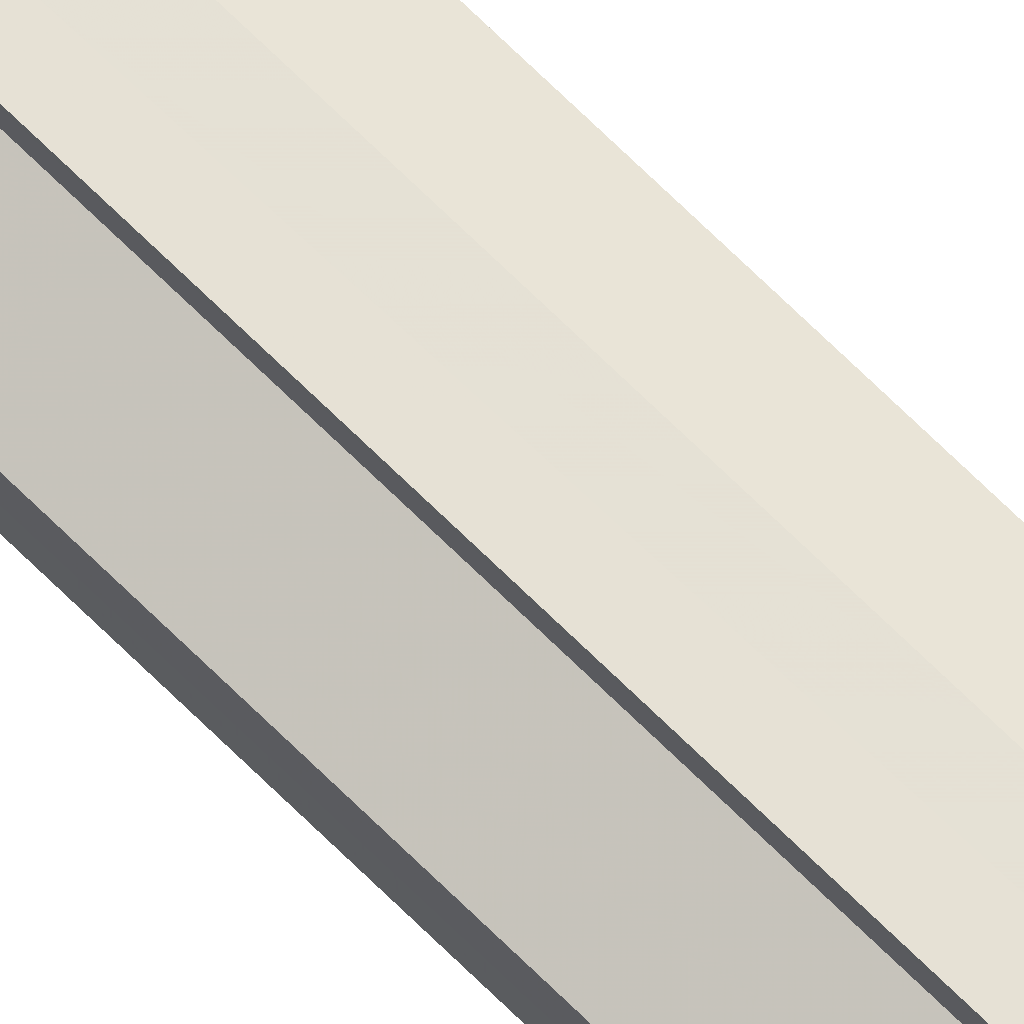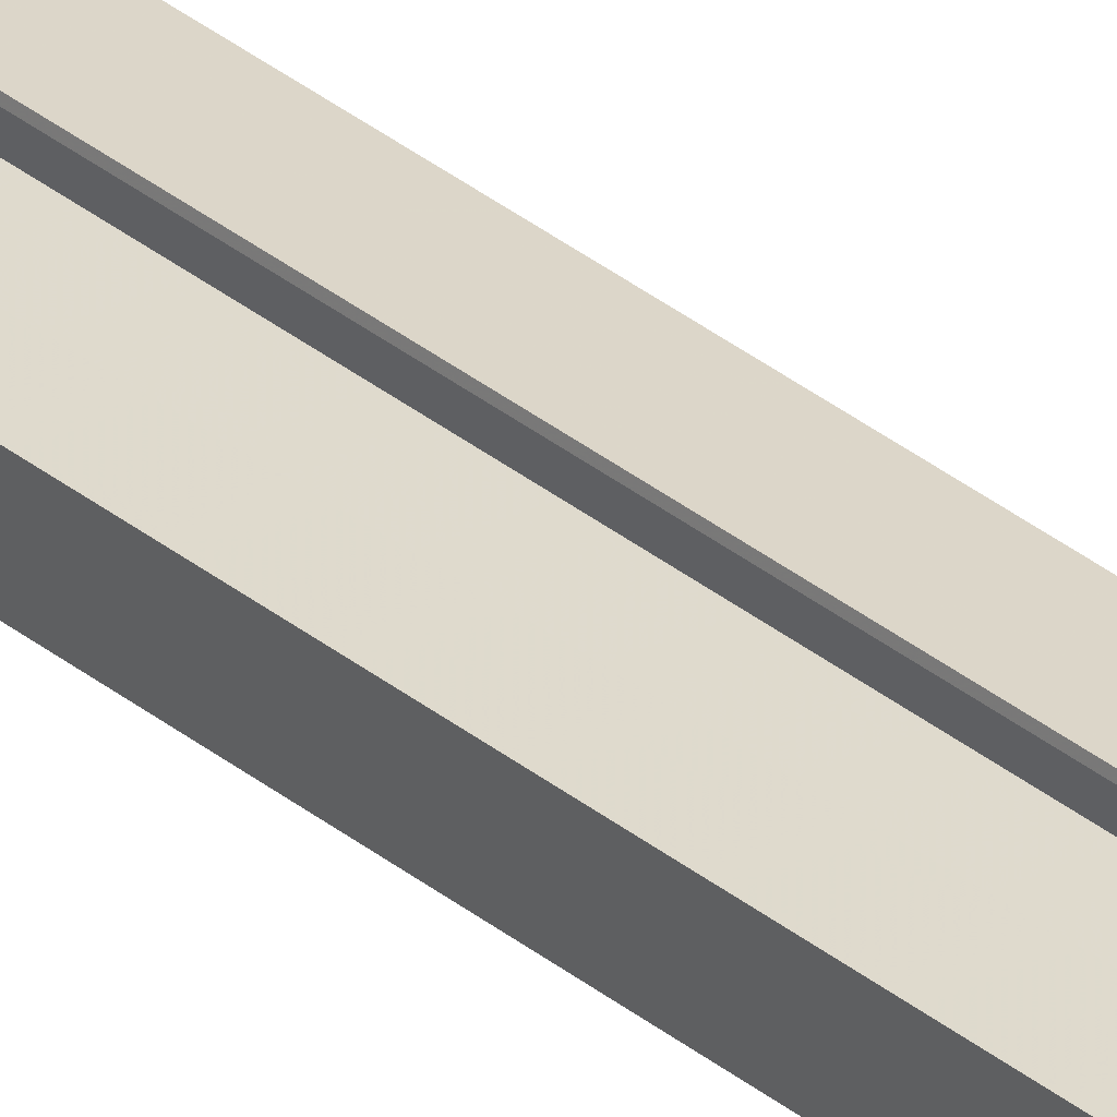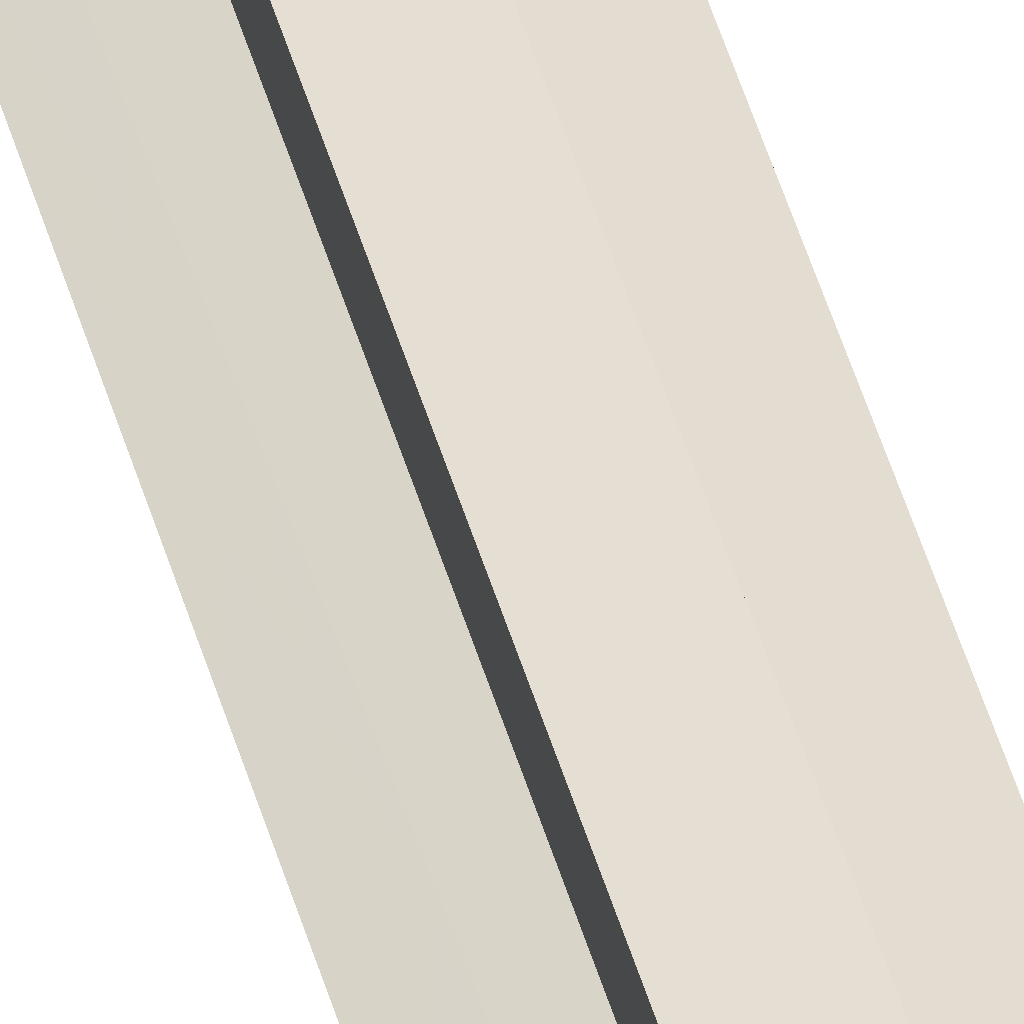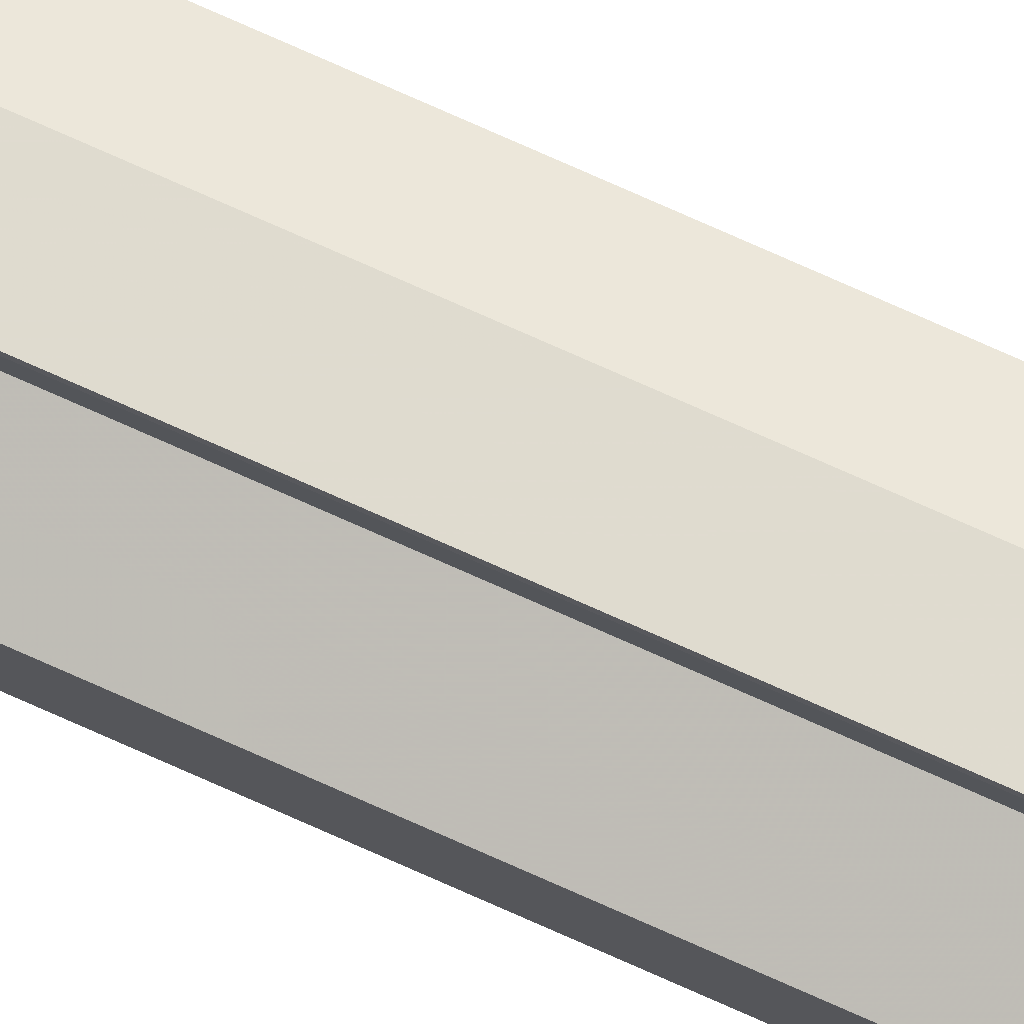
<metadata>
{"format":"obj","ext":"obj","renderer":"f3d","projection":"perspective","resolution":1024,"background":"white","views":[{"elev":69.5,"azim":134.8,"up":"+Z"},{"elev":32.8,"azim":138.4,"up":"+Z"},{"elev":38.4,"azim":-13.3,"up":"+Z"},{"elev":75.2,"azim":114.1,"up":"+Z"}]}
</metadata>
<code>
o 20711
v 2202 1856 7.611
v 2202 1856 7.607
v 2202 1856 7.611
v 2202 1856 7.603
v 2202 1856 7.607
v 2202 1856 7.601
v 2202 1856 7.603
v 2202 1856 7.607
v 2202 1856 7.607
v 2202 1856 7.603
v 2202 1856 7.603
v 2202 1856 7.601
v 2202 1856 7.601
v 2202 1856 7.611
v 2202 1856 7.603
v 2202 1856 7.6
v 2202 1856 7.601
v 2202 1856 7.6
v 2202 1856 7.601
v 2202 1856 7.6
v 2202 1856 7.607
v 2202 1856 7.611
v 2202 1856 7.615
v 2202 1856 7.611
v 2202 1856 7.615
v 2202 1856 7.618
v 2202 1856 7.615
v 2202 1856 7.618
v 2202 1856 7.62
v 2202 1856 7.618
v 2202 1856 7.62
v 2202 1856 7.618
v 2202 1856 7.615
v 2202 1856 7.618
v 2202 1856 7.611
v 2202 1856 7.615
v 2202 1856 7.62
v 2202 1856 7.621
v 2202 1856 7.62
v 2202 1856 7.621
v 2202 1856 7.62
v 2202 1856 7.621
v 2202 1856 7.62
v 2202 1856 7.621
v 2202 1856 7.607
v 2202 1856 7.603
v 2202 1856 7.611
v 2202 1856 7.615
v 2202 1856 7.618
v 2202 1856 7.62
v 2202 1856 7.621
v 2202 1856 7.618
v 2202 1856 7.618
v 2202 1856 7.615
v 2202 1856 7.618
v 2202 1856 7.611
v 2202 1856 7.615
v 2202 1856 7.607
v 2202 1856 7.611
v 2202 1856 7.603
v 2202 1856 7.607
v 2202 1856 7.6
v 2202 1856 7.601
v 2202 1856 7.6
v 2202 1856 7.6
v 2202 1856 7.601
v 2202 1856 7.603
v 2202 1856 7.603
v 2202 1856 7.603
v 2202 1856 7.607
v 2202 1856 7.611
v 2202 1856 7.607
v 2202 1856 7.615
v 2202 1856 7.611
v 2202 1856 7.618
v 2202 1856 7.615
v 2202 1856 7.611
v 2202 1856 7.611
v 2202 1856 7.607
v 2202 1856 7.615
v 2202 1856 7.603
v 2202 1856 7.618
v 2202 1856 7.601
v 2202 1856 7.6
v 2202 1856 7.62
v 2202 1856 7.603
v 2202 1856 7.607
v 2202 1856 7.611
v 2202 1856 7.615
v 2202 1856 7.618
f 1 2 3
f 2 4 5
f 4 6 7
f 3 8 9
f 9 10 11
f 11 12 13
f 14 12 15
f 14 16 12
f 17 16 18
f 19 20 17
f 14 15 21
f 14 21 22
f 23 22 24
f 14 22 25
f 26 27 23
f 14 25 28
f 29 30 26
f 31 32 29
f 32 33 34
f 33 35 36
f 14 28 37
f 38 37 39
f 40 41 38
f 14 37 42
f 43 42 44
f 14 45 46
f 14 47 45
f 14 48 47
f 14 49 48
f 50 51 43
f 52 50 43
f 53 50 52
f 54 53 55
f 56 57 54
f 58 59 56
f 60 61 58
f 62 63 64
f 65 63 66
f 63 67 66
f 66 67 68
f 69 70 68
f 70 71 72
f 71 73 74
f 73 75 76
f 77 78 79
f 77 80 78
f 77 79 81
f 77 82 80
f 77 81 83
f 77 83 84
f 77 85 82
f 77 44 85
f 77 86 87
f 77 87 88
f 77 88 89
f 77 89 90

</code>
